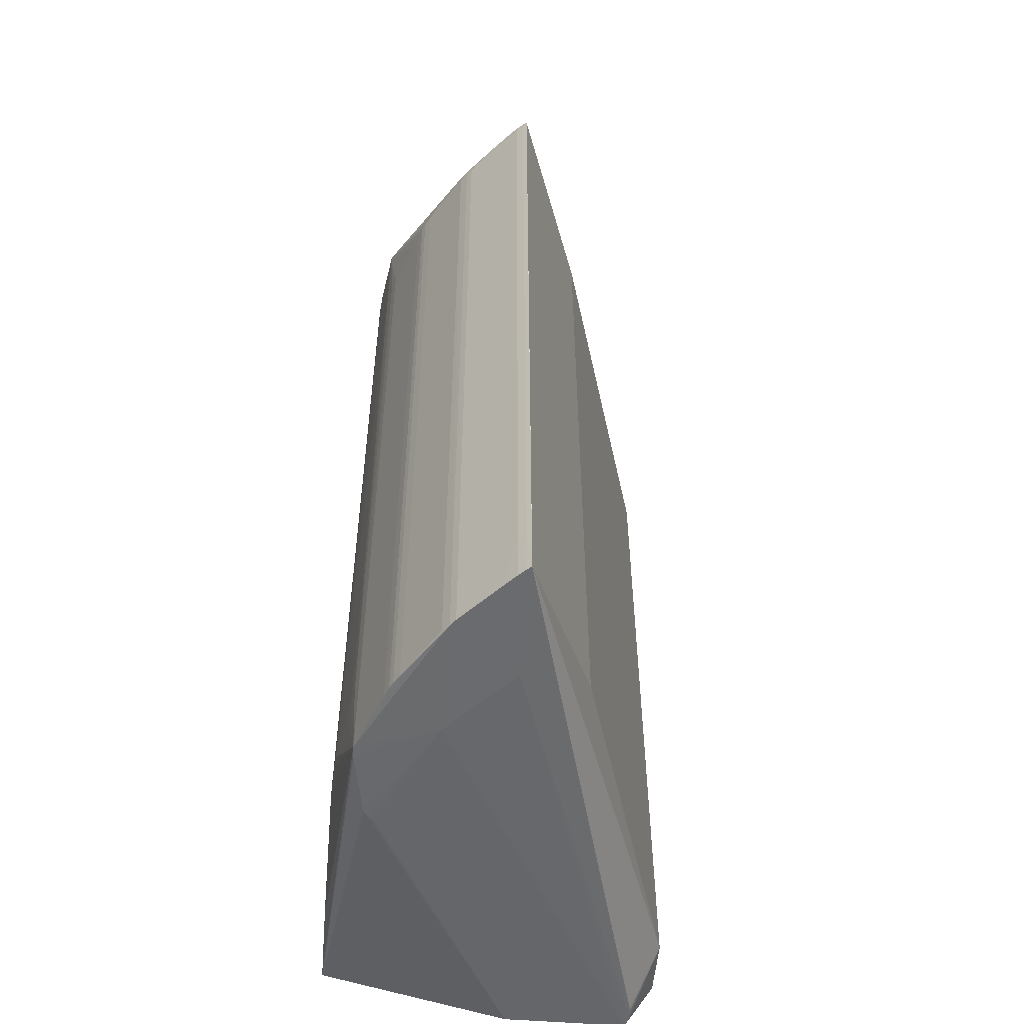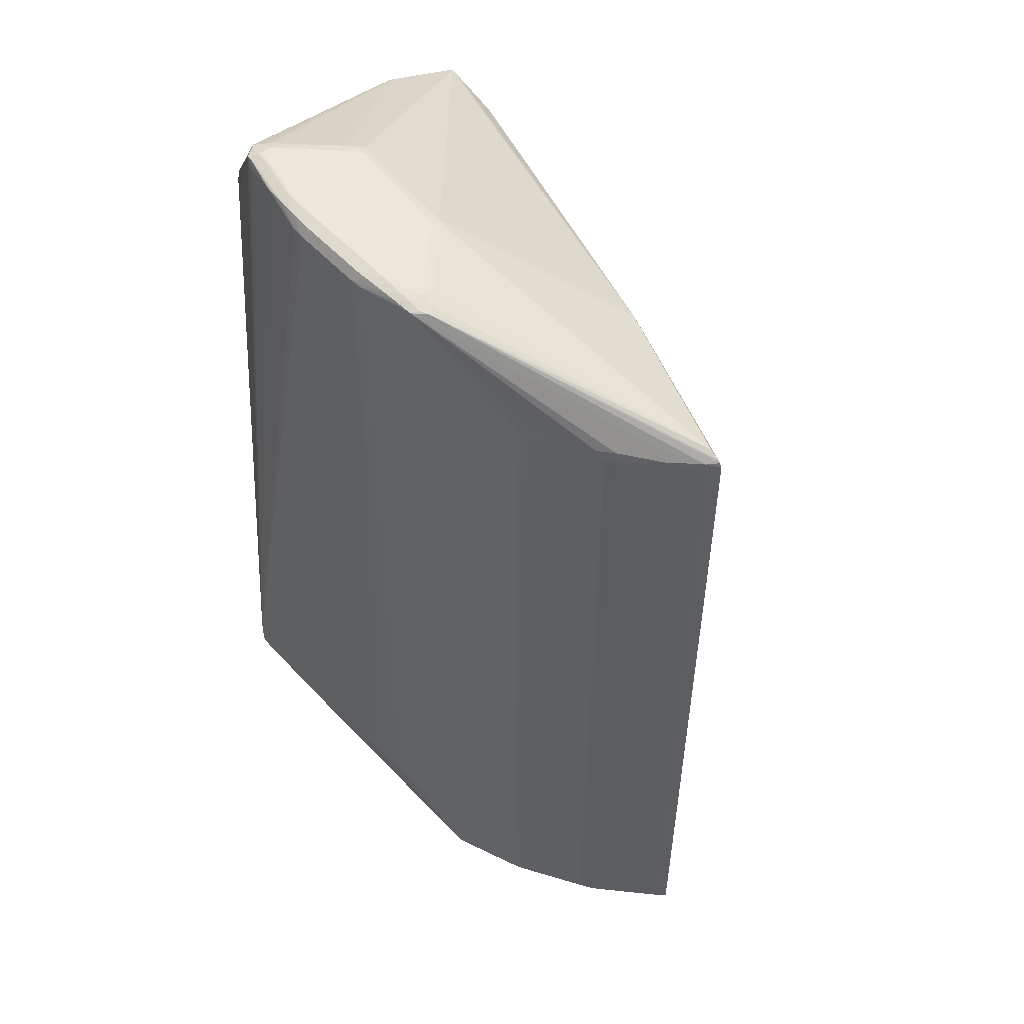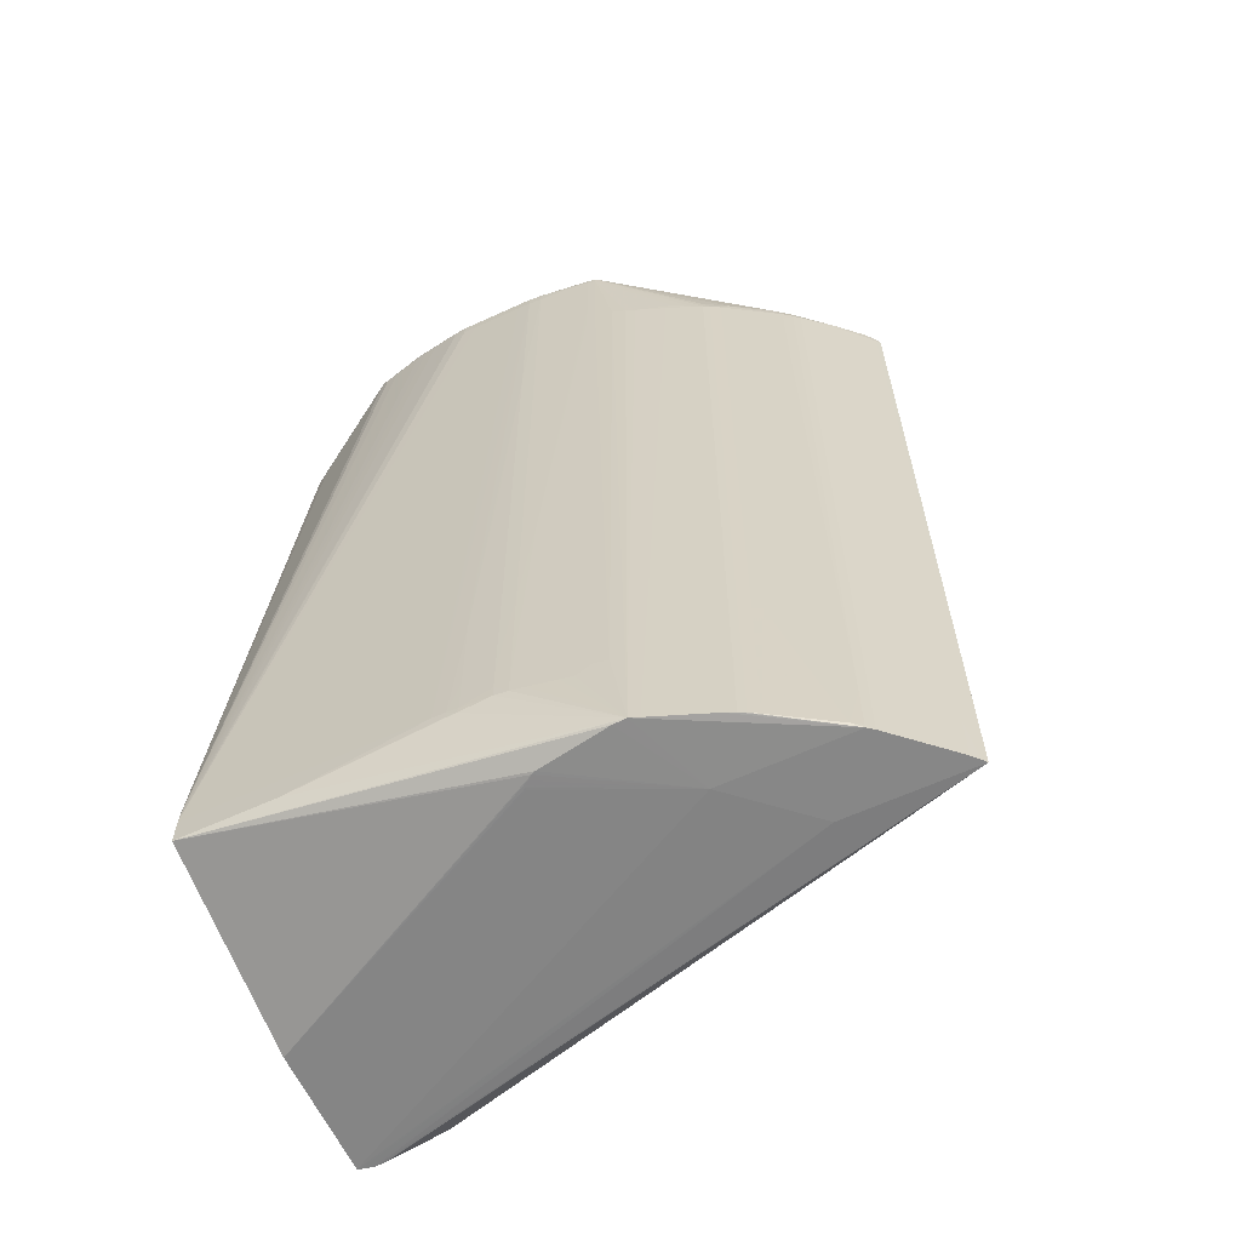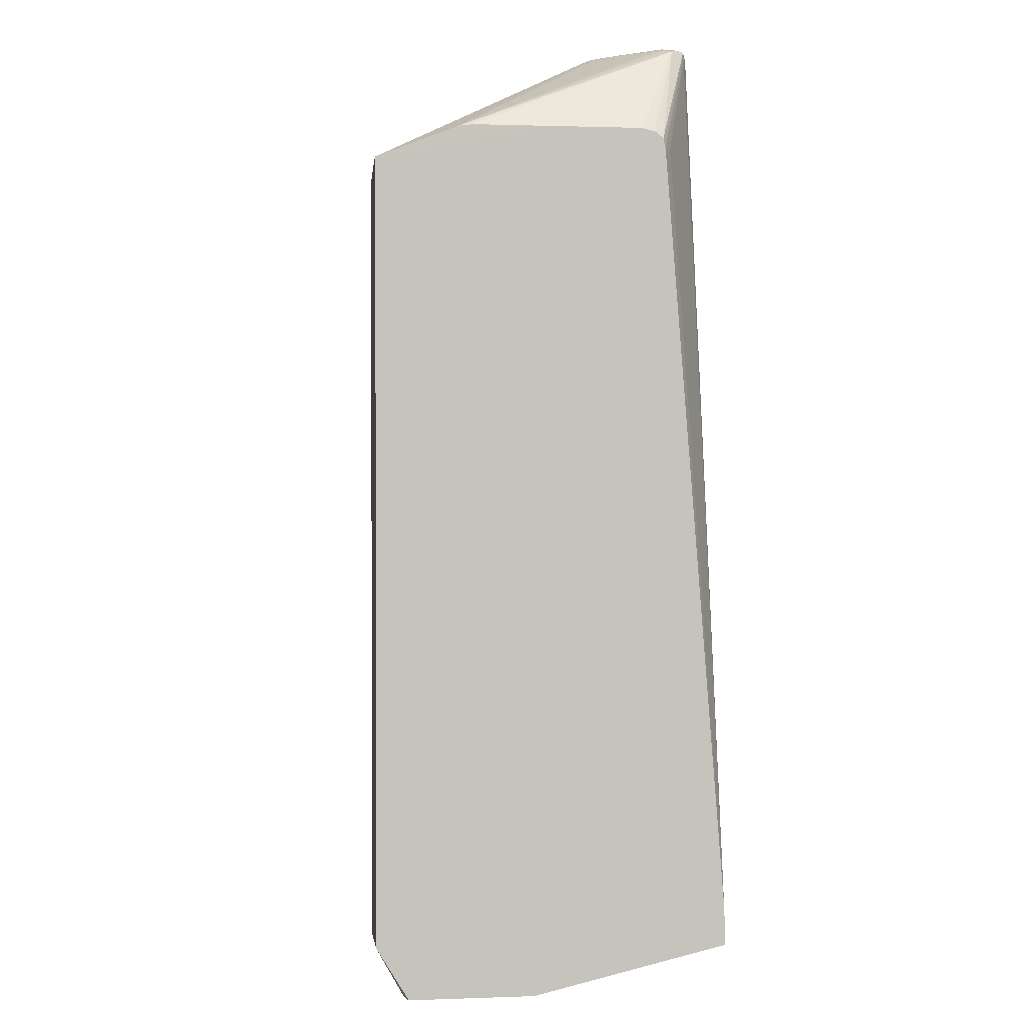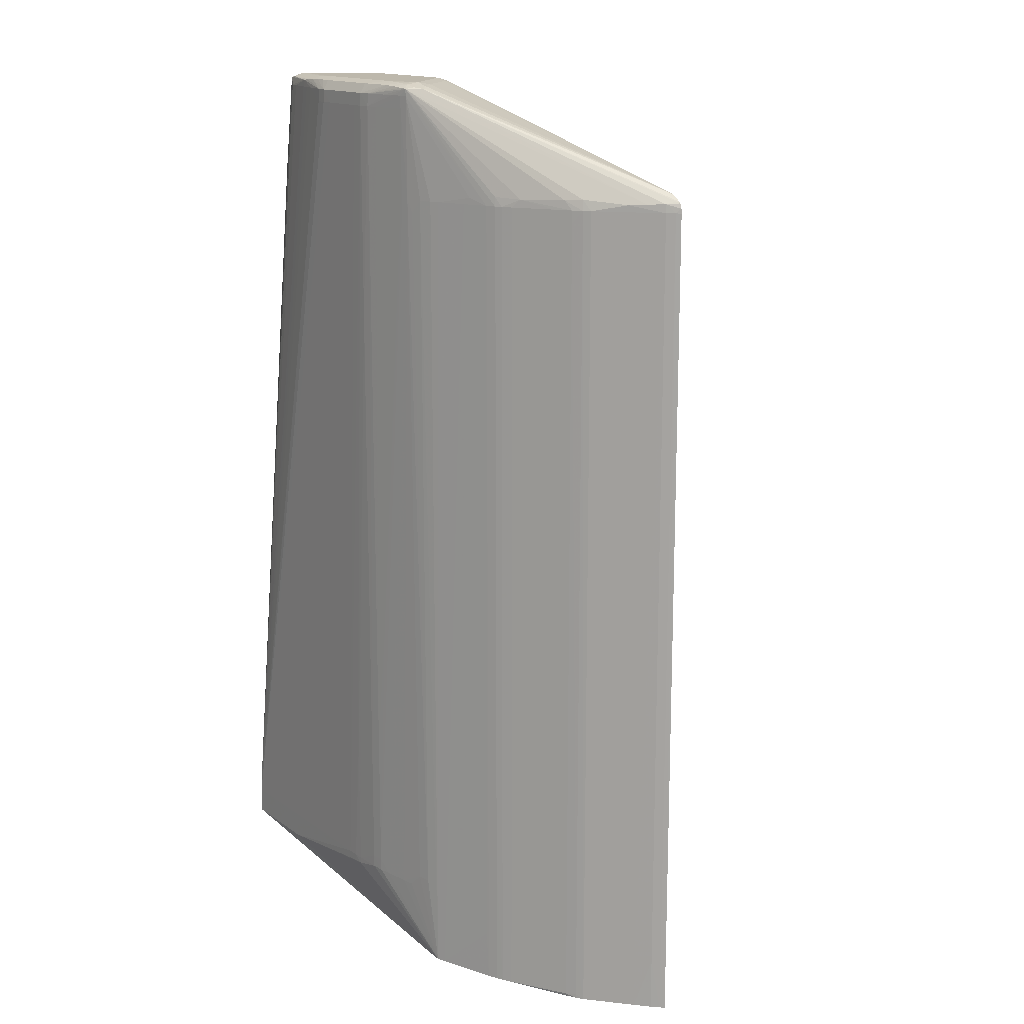
<metadata>
{"format":"obj","ext":"obj","renderer":"f3d","projection":"perspective","resolution":1024,"background":"white","views":[{"elev":-53.3,"azim":85.2,"up":"+Y"},{"elev":52.5,"azim":49.0,"up":"+Y"},{"elev":-62.4,"azim":24.9,"up":"+Y"},{"elev":1.2,"azim":-97.6,"up":"+Y"},{"elev":14.9,"azim":55.7,"up":"+Y"}]}
</metadata>
<code>
v 0.03548 -0.02048 0.02186
v 0.03548 -0.02048 0.02423
v 0.03548 -0.02016 0.0202
v 0.03548 -0.02313 0.01094
v 0.03548 -0.02313 0.0186
v 0.03548 -0.02037 0.03044
v 0.03548 -0.01629 0.02667
v 0.03548 -0.01993 0.008977
v 0.03548 -0.01629 0.0202
v 0.03551 -0.02313 0.01093
v 0.06512 -0.02375 0.0202
v 0.06069 -0.02375 0.02423
v 0.05301 -0.02356 0.0276
v 0.05303 -0.02356 0.02771
v 0.0533 -0.02356 0.02803
v 0.05358 -0.02356 0.02824
v 0.05383 -0.02356 0.02834
v 0.058 -0.02356 0.02906
v 0.0588 -0.02356 0.0291
v 0.04121 -0.02037 0.03044
v 0.03548 -0.01869 0.03044
v 0.03548 0.02849 0.02666
v 0.03942 -0.01993 0.008977
v 0.0364 -0.02313 0.01071
v 0.03611 -0.02313 0.01076
v 0.03563 -0.02313 0.01088
v 0.03548 0.0276 0.008977
v 0.03548 0.02968 0.0202
v 0.07271 -0.02375 0.0202
v 0.06836 -0.02375 0.02423
v 0.05934 -0.02356 0.02889
v 0.0588 -0.02045 0.0291
v 0.05799 0.02769 0.02935
v 0.058 -0.01789 0.02934
v 0.058 -0.01869 0.02933
v 0.0572 -0.01789 0.0295
v 0.05634 -0.01869 0.02966
v 0.0556 -0.01869 0.0298
v 0.054 -0.01869 0.03009
v 0.0532 -0.01869 0.03023
v 0.0524 -0.01869 0.03032
v 0.05056 -0.01911 0.0304
v 0.05 -0.01913 0.03041
v 0.04921 -0.01869 0.03044
v 0.03548 -0.01807 0.03042
v 0.0484 0.0341 0.03031
v 0.0476 0.0341 0.03031
v 0.0468 0.0341 0.03024
v 0.0362 0.02849 0.02709
v 0.04062 0.0349 0.0289
v 0.04068 0.03538 0.02887
v 0.03548 0.0291 0.02653
v 0.0612 -0.01993 0.01575
v 0.0372 -0.02313 0.01078
v 0.03696 -0.02313 0.01074
v 0.03942 0.02668 0.008977
v 0.0356 0.02764 0.008977
v 0.03548 0.02958 0.014
v 0.03548 0.02968 0.0244
v 0.04 0.0353 0.028
v 0.03548 0.02968 0.0148
v 0.07248 -0.02375 0.02045
v 0.07271 -0.02046 0.0202
v 0.07271 -0.02047 0.0202
v 0.07249 -0.02046 0.02045
v 0.06873 -0.02375 0.02394
v 0.06833 -0.02349 0.02426
v 0.06776 -0.02356 0.02466
v 0.06435 -0.02356 0.02676
v 0.0638 -0.02356 0.02709
v 0.0634 -0.02356 0.02729
v 0.0628 -0.02356 0.02754
v 0.06264 -0.02045 0.02761
v 0.0612 0.02849 0.02817
v 0.05938 0.02849 0.02887
v 0.0588 0.02849 0.02909
v 0.05799 0.02849 0.02935
v 0.05731 0.02769 0.02953
v 0.05692 0.02849 0.02963
v 0.0532 -0.01789 0.03024
v 0.0564 0.02769 0.02972
v 0.0524 -0.01789 0.03033
v 0.05066 -0.01869 0.03041
v 0.05 -0.01869 0.03043
v 0.05062 -0.009086 0.03041
v 0.0524 0.0341 0.03031
v 0.0516 0.0341 0.03031
v 0.0452 0.0349 0.02993
v 0.0444 0.0349 0.02979
v 0.0437 0.0349 0.02965
v 0.042 0.0349 0.02931
v 0.0412 0.0349 0.02913
v 0.0476 0.0349 0.03028
v 0.0468 0.0349 0.0302
v 0.0438 0.03535 0.02964
v 0.0412 0.03546 0.02896
v 0.0412 0.03565 0.0284
v 0.04041 0.03543 0.02832
v 0.04 0.0353 0.028
v 0.03548 0.0295 0.026
v 0.0612 0.02739 0.01575
v 0.07271 -0.01629 0.0202
v 0.03638 0.0275 0.008977
v 0.0612 0.02932 0.01629
v 0.0612 0.02849 0.01591
v 0.04439 0.0355 0.02356
v 0.04465 0.03538 0.02314
v 0.0452 0.03539 0.02313
v 0.0524 0.03549 0.02376
v 0.0612 0.02935 0.01633
v 0.04041 0.03543 0.02768
v 0.04068 0.0354 0.02707
v 0.0412 0.0355 0.0268
v 0.04278 0.03552 0.02518
v 0.04357 0.03553 0.02437
v 0.04382 0.03543 0.0238
v 0.03548 0.02968 0.0252
v 0.07208 -0.02375 0.02088
v 0.07209 -0.02046 0.02088
v 0.07271 0.02849 0.0202
v 0.07249 0.02849 0.02045
v 0.06833 -0.02045 0.02426
v 0.07125 -0.02375 0.02165
v 0.06917 -0.01549 0.02354
v 0.06873 0.02849 0.02394
v 0.06833 0.02608 0.02426
v 0.06778 0.02608 0.02466
v 0.0668 0.01888 0.02526
v 0.06488 -0.01308 0.02644
v 0.0644 -0.01308 0.02674
v 0.0638 0.02849 0.02709
v 0.0634 -0.01549 0.02729
v 0.0628 0.02849 0.02754
v 0.06161 0.0289 0.028
v 0.05687 0.0349 0.02963
v 0.05639 0.0341 0.02972
v 0.05639 0.02979 0.02972
v 0.054 -0.001085 0.03011
v 0.0532 -0.009086 0.03024
v 0.05241 -0.01629 0.03033
v 0.0516 -0.01629 0.03036
v 0.05066 -0.01629 0.03041
v 0.05064 -0.01069 0.03041
v 0.0532 0.0341 0.03024
v 0.0524 0.0349 0.03028
v 0.0524 0.02049 0.03033
v 0.0476 0.03549 0.02992
v 0.0468 0.03549 0.02989
v 0.046 0.03549 0.02982
v 0.0452 0.03547 0.02976
v 0.0444 0.03541 0.02969
v 0.042 0.03549 0.02904
v 0.0452 0.03566 0.0292
v 0.042 0.03569 0.0284
v 0.0412 0.03567 0.0276
v 0.07269 0.02878 0.0202
v 0.0718 0.02957 0.0202
v 0.07236 0.02925 0.0202
v 0.07247 0.02917 0.0202
v 0.07257 0.02908 0.0202
v 0.0444 0.03569 0.0244
v 0.0452 0.03558 0.0236
v 0.0524 0.03569 0.0244
v 0.053 0.03543 0.02385
v 0.0428 0.03568 0.026
v 0.07209 0.02849 0.02088
v 0.07205 0.02902 0.02085
v 0.07125 -0.02047 0.02165
v 0.06917 0.02849 0.02354
v 0.07041 0.02891 0.02241
v 0.06822 0.02914 0.02417
v 0.06833 0.02849 0.02426
v 0.06778 0.02769 0.02466
v 0.0668 0.02849 0.02526
v 0.0644 0.02849 0.02674
v 0.06485 0.02899 0.02643
v 0.06333 0.02907 0.02726
v 0.0634 0.02849 0.02729
v 0.05684 0.03532 0.02962
v 0.05639 0.0349 0.02972
v 0.054 0.0341 0.03011
v 0.0532 0.02979 0.03024
v 0.0516 0.004518 0.03036
v 0.0556 0.0349 0.02985
v 0.05479 0.0349 0.02998
v 0.0532 0.0349 0.03021
v 0.05479 0.03548 0.02978
v 0.054 0.03549 0.02983
v 0.0532 0.03549 0.02989
v 0.0524 0.03549 0.02992
v 0.0468 0.03569 0.0292
v 0.046 0.03568 0.0292
v 0.042 0.03569 0.0276
v 0.05324 0.03553 0.02436
v 0.05404 0.03553 0.02516
v 0.05564 0.03553 0.02676
v 0.05644 0.03553 0.02756
v 0.05699 0.03543 0.0278
v 0.05723 0.03549 0.02841
v 0.05764 0.03535 0.02868
v 0.05764 0.03535 0.02888
v 0.07235 0.02917 0.02034
v 0.0556 0.03569 0.0276
v 0.07123 0.02897 0.02163
v 0.06731 0.02907 0.02487
v 0.06778 0.02849 0.02466
v 0.05714 0.03542 0.02917
v 0.05639 0.03557 0.0292
v 0.05639 0.03538 0.02966
v 0.0556 0.03544 0.02972
v 0.0556 0.03563 0.0292
v 0.05479 0.03567 0.0292
v 0.054 0.03569 0.0292
v 0.05639 0.03569 0.0284
f 1 2 7
f 1 7 22
f 1 22 52
f 1 52 100
f 1 100 117
f 1 117 59
f 1 59 28
f 1 28 9
f 1 9 3
f 1 3 4
f 1 4 5
f 1 5 2
f 2 5 6
f 2 6 7
f 3 8 4
f 3 9 8
f 4 8 10
f 4 10 11
f 4 11 12
f 4 12 5
f 5 12 13
f 5 13 14
f 5 14 15
f 5 15 16
f 5 16 6
f 6 16 17
f 6 17 18
f 6 18 19
f 6 19 20
f 6 20 44
f 6 44 21
f 6 21 7
f 7 21 22
f 8 23 24
f 8 24 25
f 8 25 26
f 8 26 10
f 8 9 28
f 8 28 27
f 8 27 57
f 8 57 103
f 8 103 56
f 8 56 23
f 10 26 11
f 11 29 62
f 11 62 118
f 11 118 123
f 11 123 66
f 11 66 30
f 11 30 12
f 11 26 25
f 11 25 24
f 11 24 29
f 12 30 19
f 12 19 18
f 12 18 17
f 12 17 16
f 12 16 15
f 12 15 14
f 12 14 13
f 19 30 31
f 19 31 32
f 19 32 77
f 19 77 33
f 19 33 34
f 19 34 35
f 19 35 36
f 19 36 37
f 19 37 38
f 19 38 39
f 19 39 40
f 19 40 41
f 19 41 42
f 19 42 20
f 20 42 43
f 20 43 44
f 21 45 22
f 21 44 87
f 21 87 46
f 21 46 47
f 21 47 48
f 21 48 45
f 22 45 49
f 22 49 50
f 22 50 51
f 22 51 52
f 23 53 29
f 23 29 54
f 23 54 55
f 23 55 24
f 23 56 101
f 23 101 53
f 24 55 29
f 27 28 58
f 27 58 57
f 28 59 99
f 28 99 60
f 28 60 61
f 28 61 58
f 29 55 54
f 29 53 63
f 29 63 102
f 29 102 120
f 29 120 64
f 29 64 121
f 29 121 65
f 29 65 62
f 30 66 67
f 30 67 68
f 30 68 69
f 30 69 70
f 30 70 71
f 30 71 72
f 30 72 31
f 31 72 73
f 31 73 74
f 31 74 75
f 31 75 32
f 32 75 76
f 32 76 77
f 33 77 78
f 33 78 34
f 34 78 79
f 34 79 36
f 34 36 35
f 36 79 38
f 36 38 37
f 38 79 39
f 39 80 40
f 39 79 81
f 39 81 80
f 40 80 82
f 40 82 41
f 41 82 83
f 41 83 42
f 42 83 84
f 42 84 43
f 43 84 44
f 44 84 85
f 44 85 86
f 44 86 87
f 45 48 88
f 45 88 89
f 45 89 90
f 45 90 91
f 45 91 92
f 45 92 50
f 45 50 49
f 46 87 145
f 46 145 93
f 46 93 47
f 47 93 48
f 48 93 94
f 48 94 88
f 50 92 51
f 51 95 96
f 51 96 97
f 51 97 98
f 51 98 99
f 51 99 52
f 51 92 95
f 52 99 100
f 53 101 120
f 53 120 102
f 53 102 63
f 56 103 104
f 56 104 105
f 56 105 101
f 57 58 106
f 57 106 107
f 57 107 108
f 57 108 109
f 57 109 110
f 57 110 104
f 57 104 103
f 58 61 60
f 58 60 111
f 58 111 112
f 58 112 113
f 58 113 114
f 58 114 115
f 58 115 116
f 58 116 106
f 59 117 99
f 60 99 111
f 62 65 119
f 62 119 118
f 64 120 121
f 65 121 166
f 65 166 119
f 66 122 67
f 66 123 124
f 66 124 169
f 66 169 125
f 66 125 172
f 66 172 126
f 66 126 122
f 67 122 68
f 68 122 127
f 68 127 128
f 68 128 129
f 68 129 69
f 69 129 130
f 69 130 70
f 70 130 175
f 70 175 131
f 70 131 178
f 70 178 132
f 70 132 71
f 71 132 72
f 72 132 178
f 72 178 133
f 72 133 73
f 73 133 74
f 74 133 134
f 74 134 75
f 75 134 135
f 75 135 76
f 76 135 77
f 77 135 79
f 77 79 78
f 79 135 136
f 79 136 137
f 79 137 81
f 80 81 138
f 80 138 139
f 80 139 82
f 81 137 138
f 82 139 140
f 82 140 83
f 83 140 141
f 83 141 183
f 83 183 142
f 83 142 84
f 84 142 143
f 84 143 85
f 85 143 86
f 86 144 145
f 86 145 87
f 86 143 146
f 86 146 144
f 88 94 95
f 88 95 89
f 89 95 90
f 90 95 91
f 91 95 92
f 93 145 190
f 93 190 147
f 93 147 148
f 93 148 149
f 93 149 150
f 93 150 94
f 94 150 151
f 94 151 95
f 95 151 96
f 96 151 150
f 96 150 152
f 96 152 97
f 97 152 153
f 97 153 154
f 97 154 155
f 97 155 98
f 98 111 99
f 98 155 111
f 99 117 100
f 101 105 156
f 101 156 120
f 104 110 157
f 104 157 158
f 104 158 159
f 104 159 105
f 105 159 160
f 105 160 156
f 106 115 161
f 106 161 162
f 106 162 107
f 106 116 115
f 107 162 108
f 108 162 109
f 109 162 163
f 109 163 164
f 109 164 110
f 110 164 157
f 111 155 112
f 112 155 113
f 113 155 114
f 114 155 115
f 115 155 165
f 115 165 161
f 118 119 123
f 119 166 168
f 119 168 123
f 120 156 121
f 121 156 167
f 121 167 166
f 122 126 127
f 123 168 169
f 123 169 124
f 125 169 170
f 125 170 171
f 125 171 172
f 126 172 173
f 126 173 127
f 127 173 174
f 127 174 128
f 128 174 175
f 128 175 130
f 128 130 129
f 131 175 176
f 131 176 177
f 131 177 178
f 133 178 179
f 133 179 135
f 133 135 134
f 135 179 180
f 135 180 136
f 136 181 137
f 136 180 181
f 137 181 138
f 138 181 139
f 139 181 182
f 139 182 140
f 140 182 144
f 140 144 146
f 140 146 183
f 140 183 141
f 142 183 143
f 143 183 146
f 144 182 181
f 144 181 184
f 144 184 185
f 144 185 186
f 144 186 145
f 145 186 187
f 145 187 188
f 145 188 189
f 145 189 190
f 147 190 213
f 147 213 191
f 147 191 192
f 147 192 148
f 148 192 149
f 149 192 153
f 149 153 150
f 150 153 152
f 153 192 154
f 154 193 155
f 154 192 191
f 154 191 213
f 154 213 214
f 154 214 203
f 154 203 163
f 154 163 161
f 154 161 193
f 155 193 165
f 156 160 167
f 157 164 194
f 157 194 195
f 157 195 196
f 157 196 197
f 157 197 198
f 157 198 199
f 157 199 200
f 157 200 201
f 157 201 158
f 158 201 159
f 159 201 202
f 159 202 160
f 160 202 167
f 161 163 162
f 161 165 193
f 163 203 195
f 163 195 194
f 163 194 164
f 166 169 168
f 166 167 204
f 166 204 170
f 166 170 169
f 167 202 201
f 167 201 204
f 170 204 171
f 171 205 172
f 171 204 179
f 171 179 205
f 172 206 173
f 172 205 206
f 173 206 174
f 174 206 176
f 174 176 175
f 176 205 179
f 176 179 177
f 176 206 205
f 177 179 178
f 179 204 201
f 179 201 207
f 179 207 208
f 179 208 209
f 179 209 186
f 179 186 185
f 179 185 184
f 179 184 180
f 180 184 181
f 186 209 210
f 186 210 187
f 187 210 211
f 187 211 212
f 187 212 188
f 188 212 213
f 188 213 189
f 189 213 190
f 195 203 196
f 196 203 197
f 197 203 214
f 197 214 199
f 197 199 198
f 199 201 200
f 199 214 201
f 201 214 207
f 207 214 208
f 208 214 211
f 208 211 210
f 208 210 209
f 211 214 212
f 212 214 213

</code>
